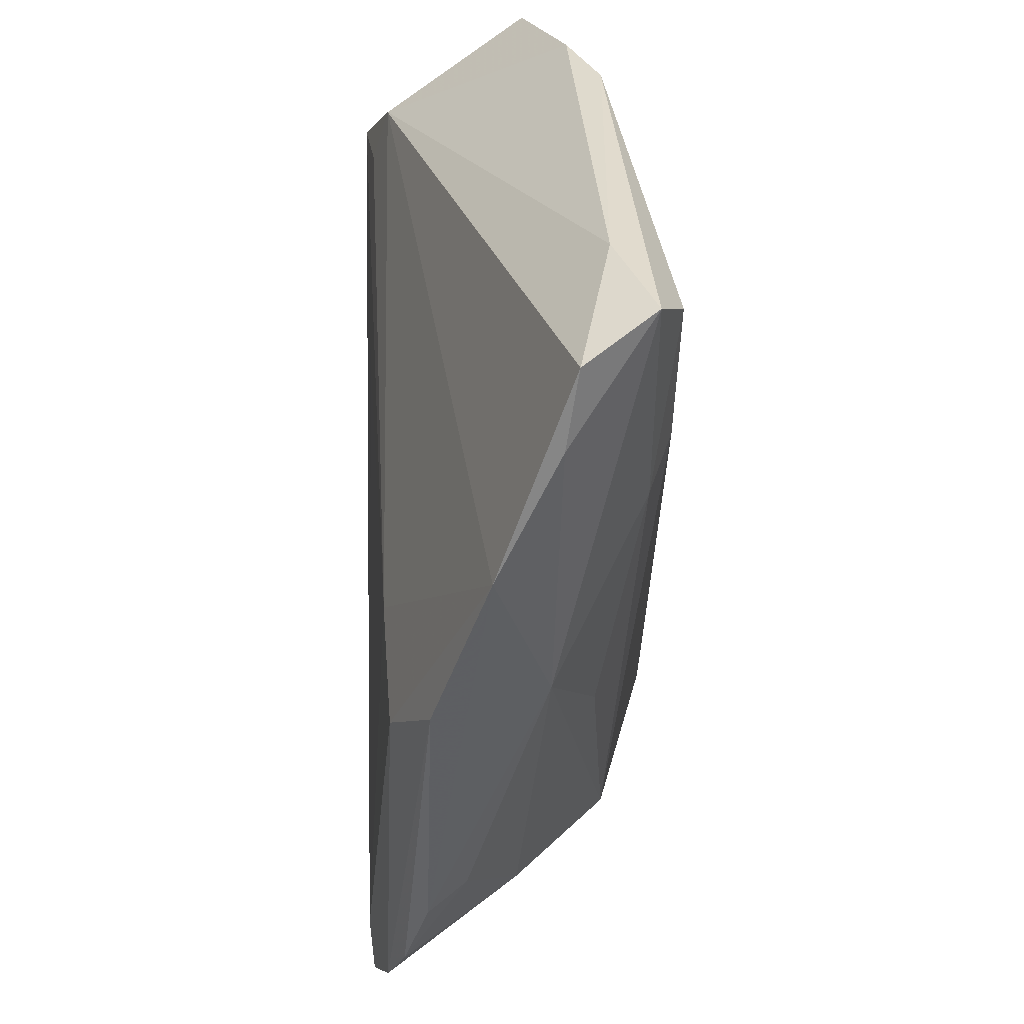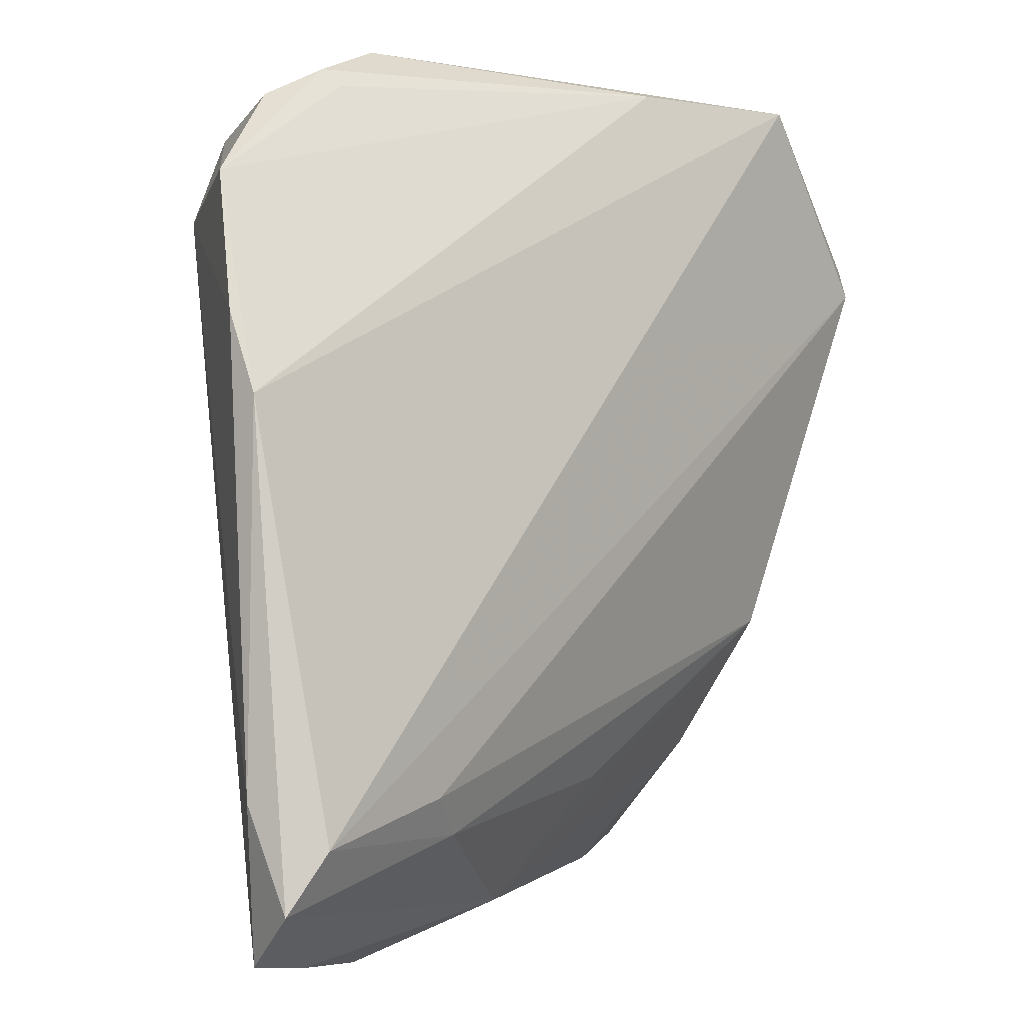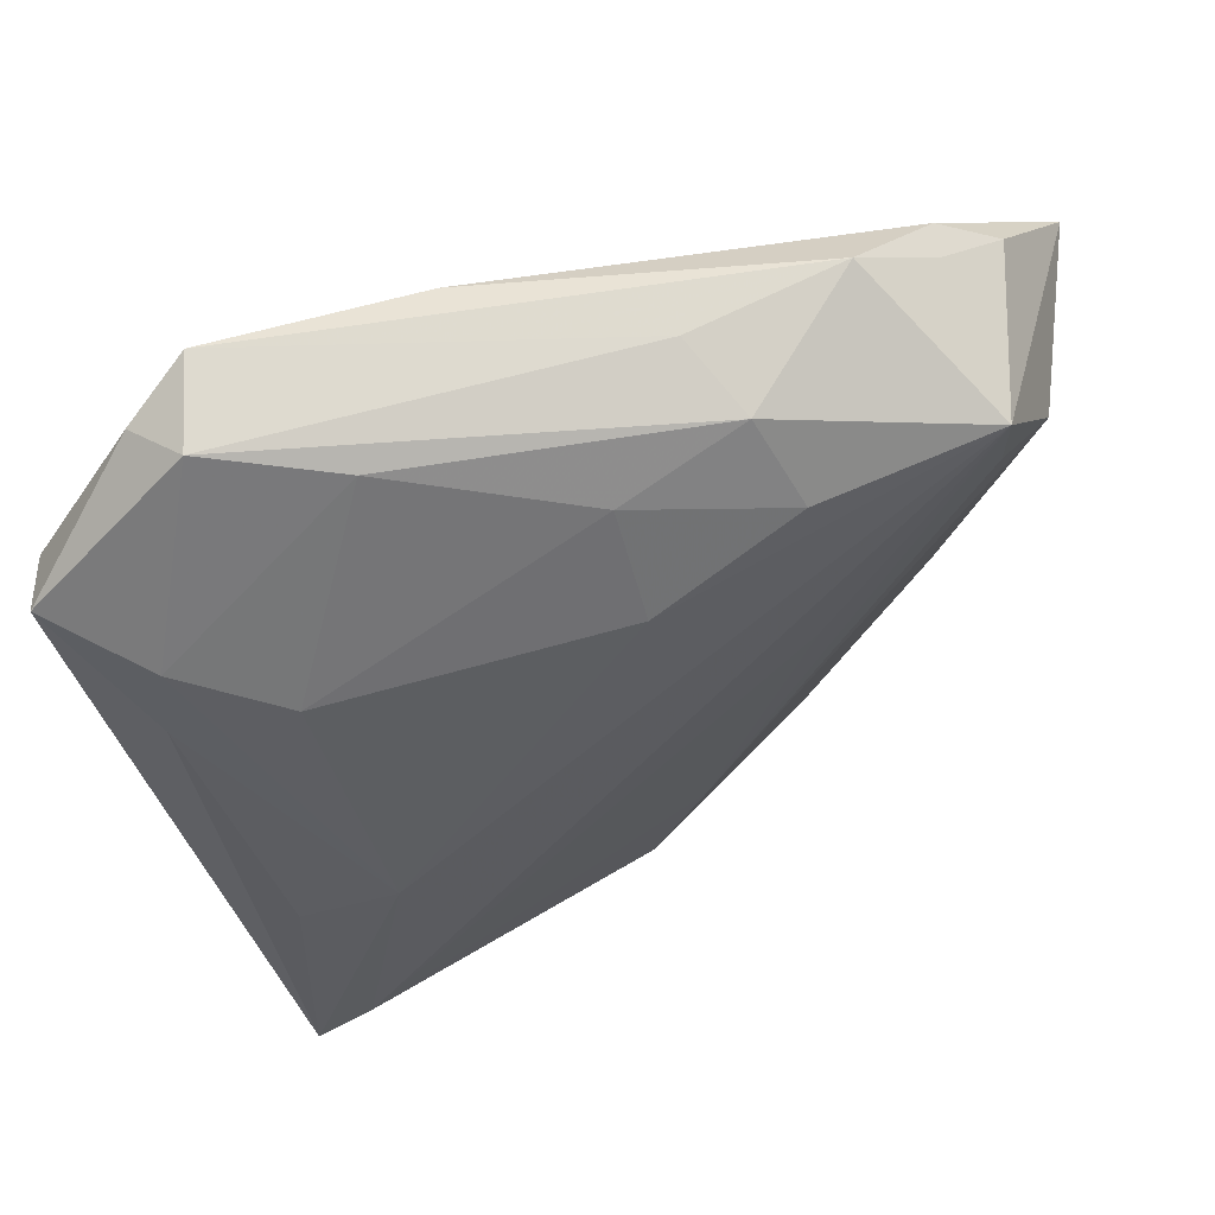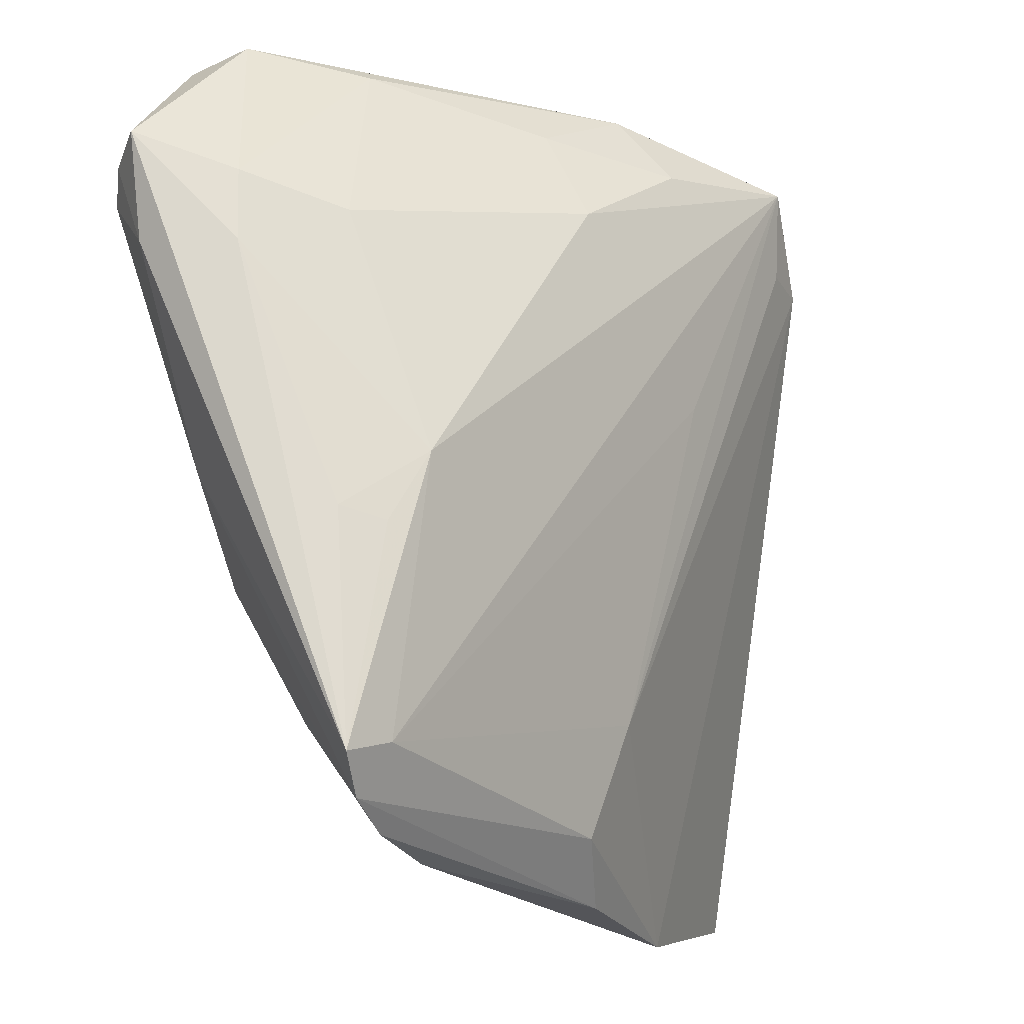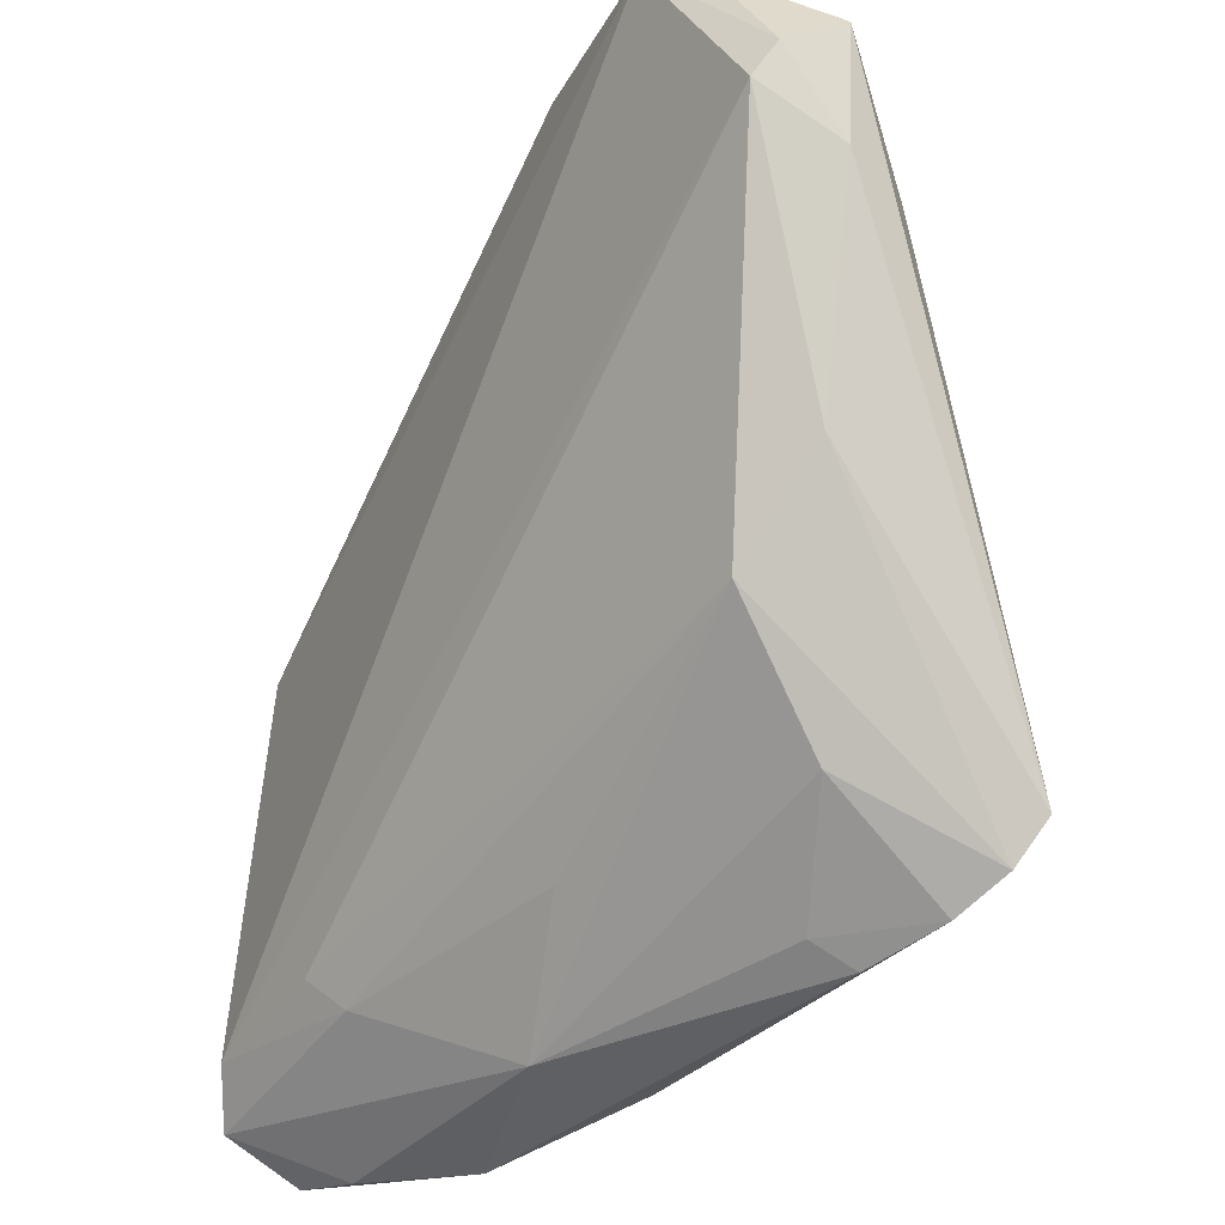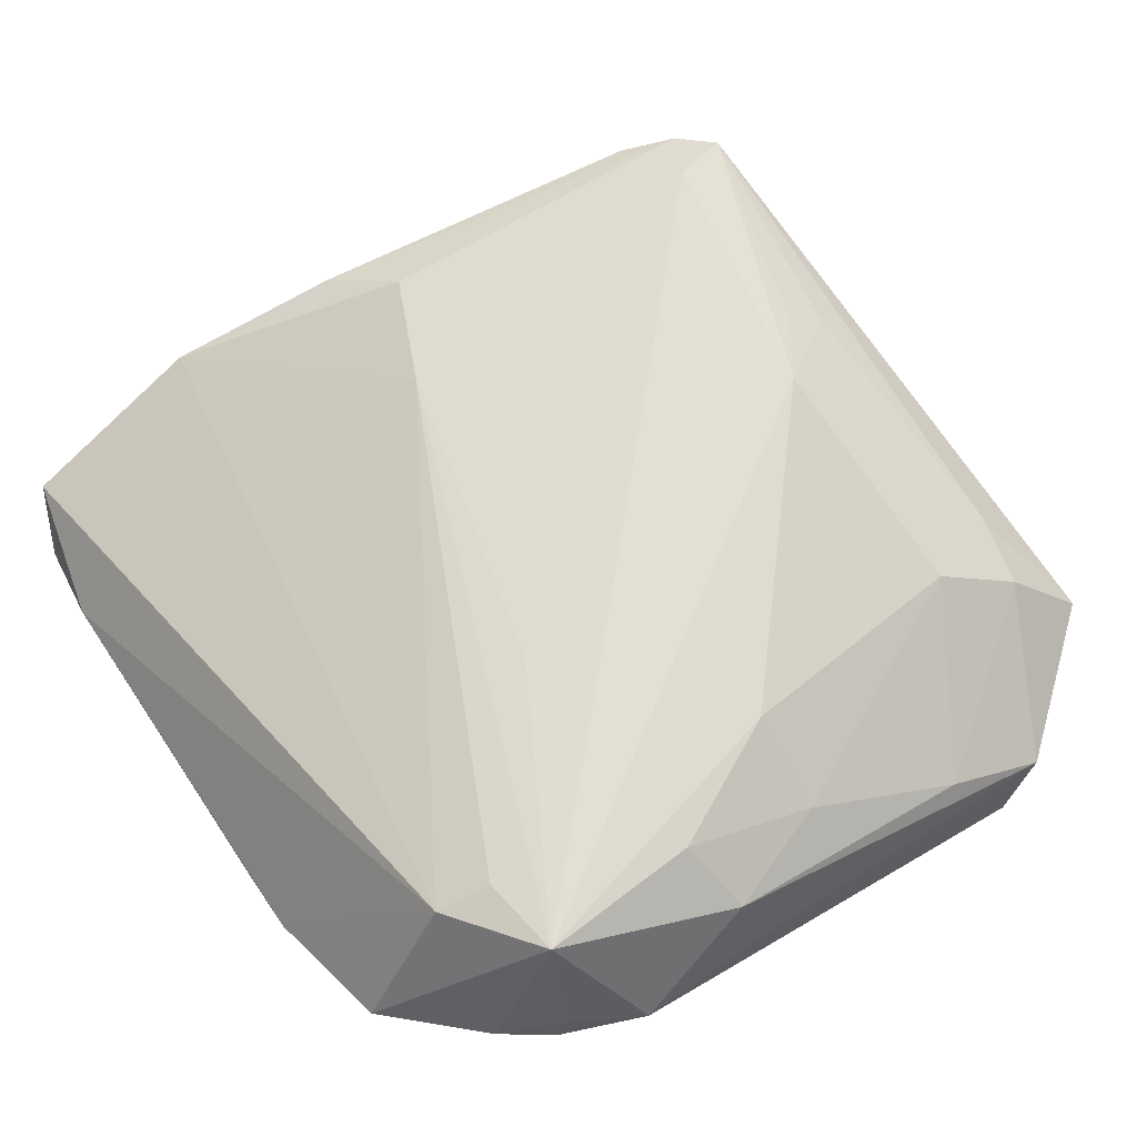
<metadata>
{"format":"obj","ext":"obj","renderer":"f3d","projection":"perspective","resolution":1024,"background":"white","views":[{"elev":-56.9,"azim":91.5,"up":"+Y"},{"elev":-5.0,"azim":131.3,"up":"+Y"},{"elev":65.8,"azim":-27.6,"up":"+Y"},{"elev":-9.5,"azim":-47.5,"up":"+Y"},{"elev":-24.3,"azim":-123.0,"up":"+Y"},{"elev":67.1,"azim":146.2,"up":"+Z"}]}
</metadata>
<code>
v -0.04095 -0.03325 0.01944
v -0.04771 -0.03452 0.01911
v -0.004636 0.036 0.01746
v -0.004744 0.04759 0.01034
v -0.04875 0.03527 0.0005749
v 0.009751 0.05314 0.01031
v -0.03795 -0.01338 -0.01095
v 0.05274 -0.05464 -0.008278
v -0.04785 -0.0005481 -0.006773
v 0.05408 0.03596 -0.002698
v -0.01029 0.055 -0.01482
v -0.03439 0.05646 -0.0191
v 0.005262 -0.02851 0.0153
v 0.04205 0.03391 0.01551
v 0.02559 0.05633 0.001071
v -0.05593 0.02668 -0.008752
v 0.05731 0.01846 -0.008253
v 0.05731 -0.03645 -0.01187
v -0.05409 0.03751 -0.01553
v 0.02856 -0.04061 -0.01596
v -0.0502 0.02618 0.002292
v -0.02531 0.05314 -0.001366
v -0.04504 -0.006296 0.01451
v -0.03497 0.0007127 0.01944
v 0.02765 -0.05646 0.001312
v -0.02756 -0.0464 0.01093
v -0.04044 -0.007926 0.01791
v 0.01244 0.04463 0.01739
v -0.05731 0.04006 -0.009152
v 0.03486 0.05152 0.002627
v 0.03361 -0.03621 -0.01861
v 0.0335 0.04638 0.01944
v 0.008836 -0.04971 -0.004661
v -0.03895 0.05544 -0.009512
v 0.00589 -0.05138 0.009044
v 0.05726 0.008776 -0.01226
v 0.0521 -0.04153 -0.01944
v -0.04234 0.05264 -0.01602
v 0.0361 0.05169 -0.0009613
v -0.04405 -0.0395 0.01699
v -0.03779 -0.0433 0.0144
v -0.004235 -0.03458 -0.009809
v -0.03802 0.03104 0.008402
v 0.04326 -0.05549 -0.006566
v 0.04286 0.04777 0.00193
v 0.00726 0.05591 0.0007497
v 0.03496 0.03531 0.01787
v -0.02546 -0.04324 0.006174
v -0.03634 -0.03017 0.0003874
v 0.03459 0.04959 -0.002736
v -0.001019 -0.04291 0.0143
v 0.05602 -0.04867 -0.01672
v -0.05224 0.03332 -0.0179
v 0.01558 0.01361 0.01832
f 53 12 37
f 7 9 53
f 15 32 30
f 32 45 30
f 37 12 36
f 29 2 21
f 2 1 24
f 24 1 32
f 15 12 46
f 12 34 46
f 29 34 38
f 38 34 12
f 25 26 33
f 16 2 29
f 16 9 2
f 16 53 9
f 13 1 51
f 13 47 32
f 13 51 25
f 11 36 12
f 11 12 15
f 29 21 5
f 5 34 29
f 5 24 43
f 21 24 5
f 23 21 2
f 23 24 21
f 12 53 19
f 19 38 12
f 29 38 19
f 19 16 29
f 53 16 19
f 43 4 22
f 22 5 43
f 34 5 22
f 2 9 40
f 40 9 7
f 40 1 2
f 51 1 40
f 7 33 49
f 49 40 7
f 41 40 49
f 25 51 35
f 35 26 25
f 35 41 26
f 51 40 35
f 35 40 41
f 52 18 8
f 52 20 37
f 33 20 52
f 37 36 52
f 36 18 52
f 32 1 54
f 54 13 32
f 1 13 54
f 36 11 10
f 10 45 32
f 2 24 27
f 27 23 2
f 24 23 27
f 6 22 4
f 6 28 32
f 4 28 6
f 6 46 34
f 34 22 6
f 6 32 15
f 15 46 6
f 3 4 43
f 3 28 4
f 43 24 3
f 3 24 32
f 32 28 3
f 48 33 26
f 48 49 33
f 26 41 48
f 41 49 48
f 42 33 7
f 7 20 42
f 42 20 33
f 7 53 31
f 31 20 7
f 31 53 37
f 37 20 31
f 33 52 44
f 25 33 44
f 44 52 8
f 44 8 25
f 39 11 15
f 45 10 39
f 15 30 39
f 39 30 45
f 17 18 36
f 36 10 17
f 8 18 14
f 18 17 14
f 14 17 10
f 25 8 14
f 32 47 14
f 14 10 32
f 14 13 25
f 47 13 14
f 50 10 11
f 11 39 50
f 50 39 10

</code>
